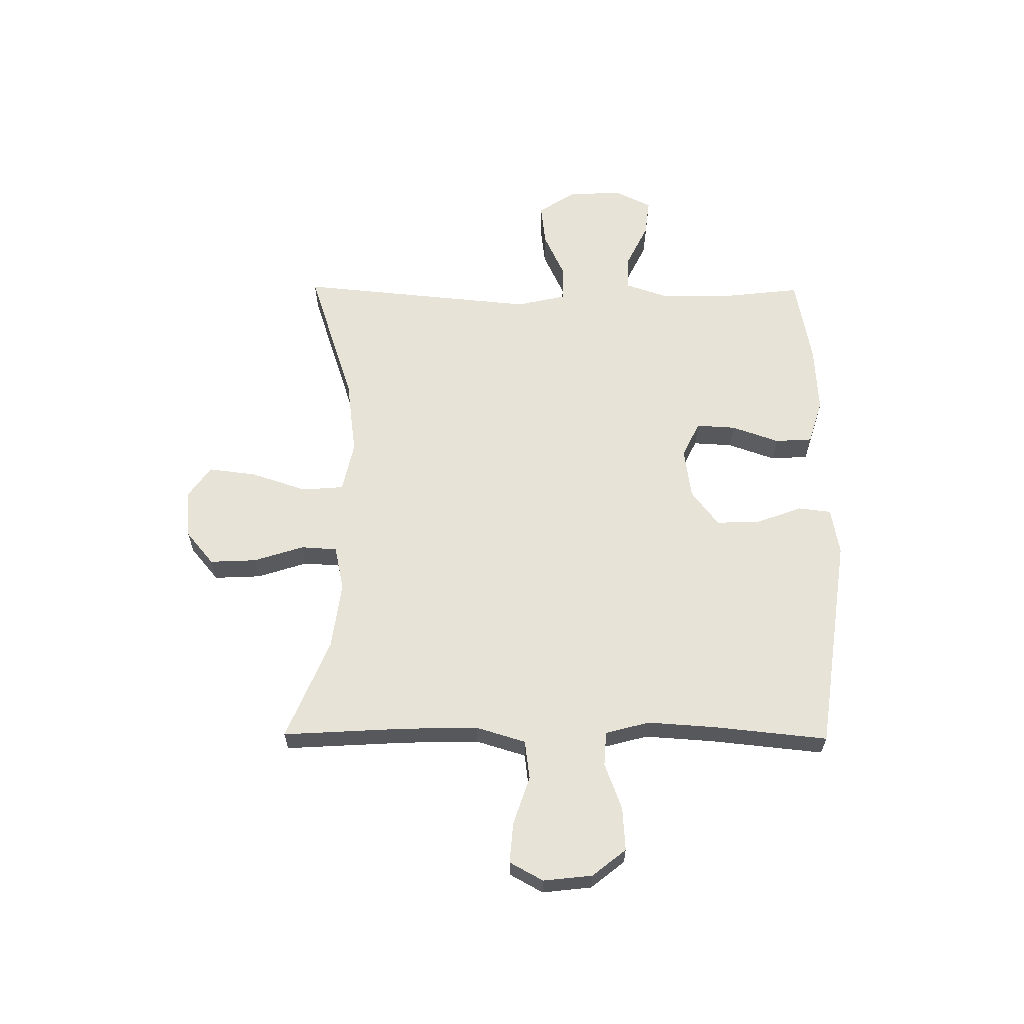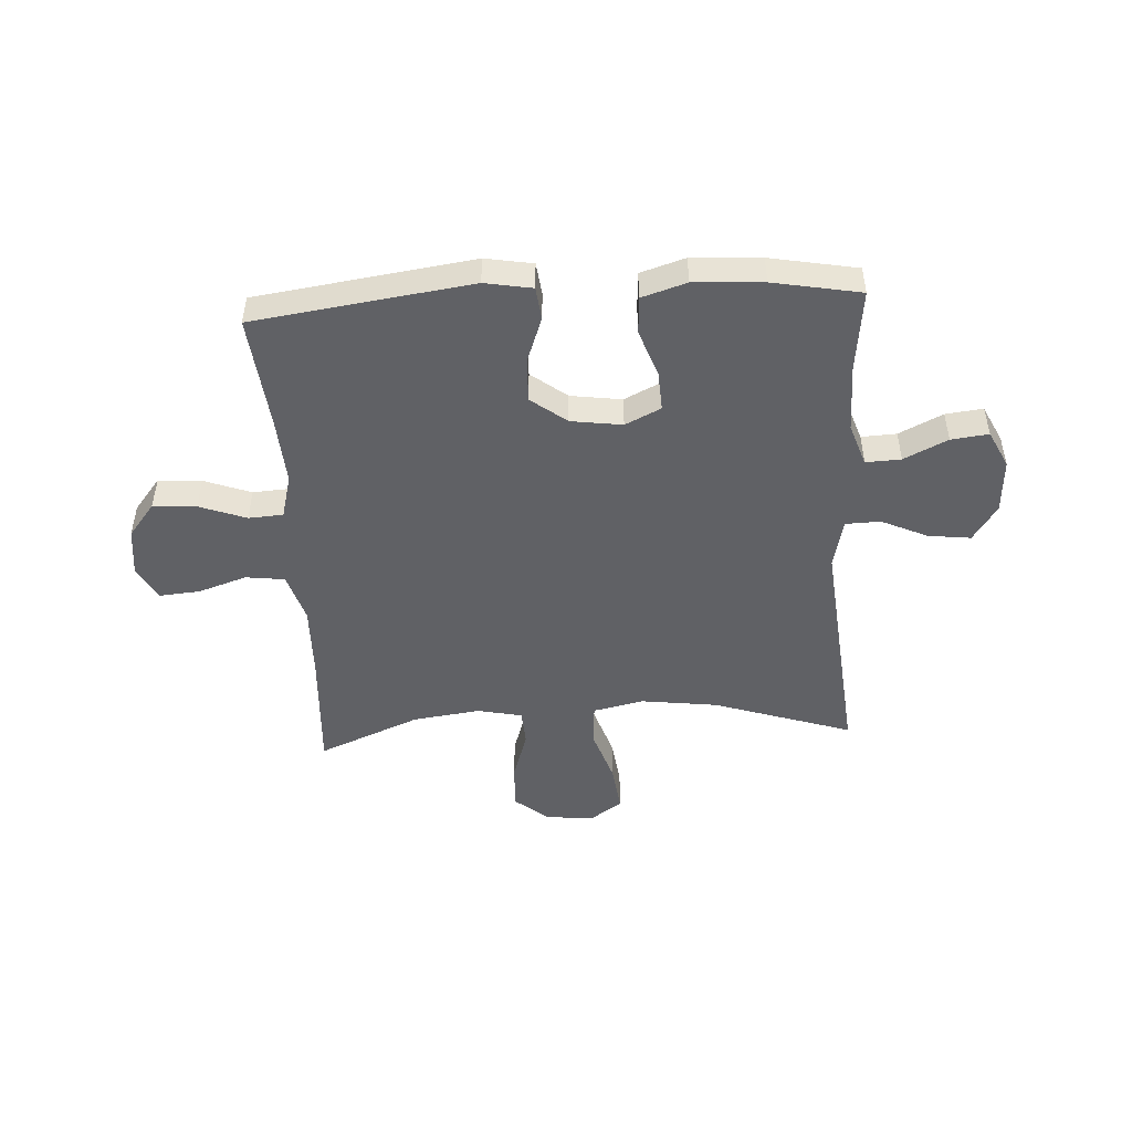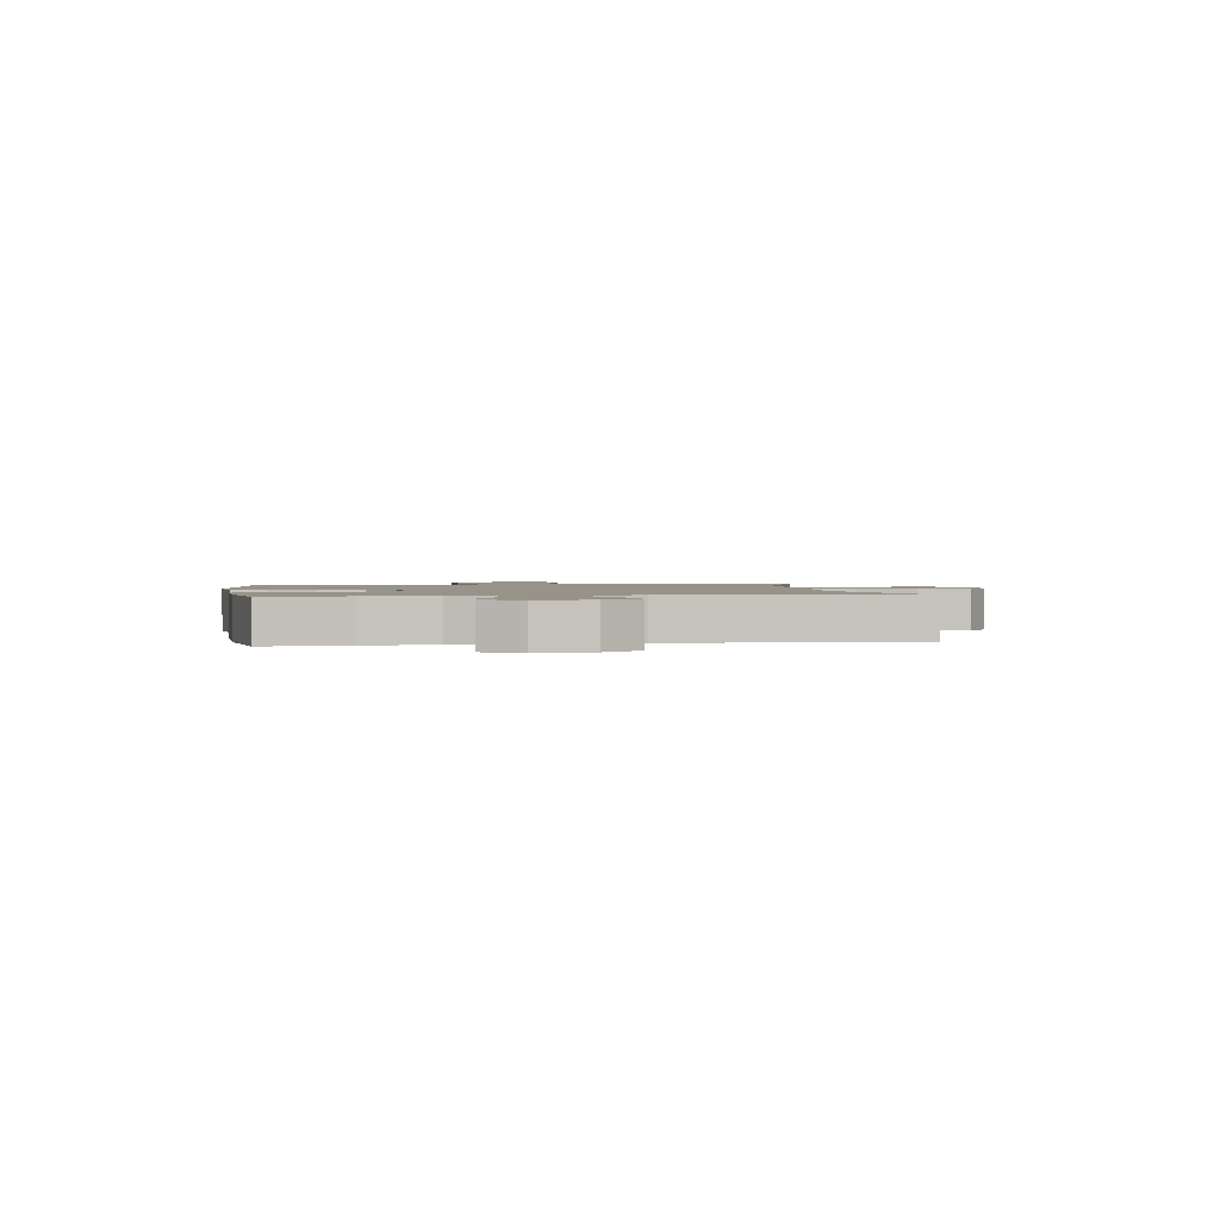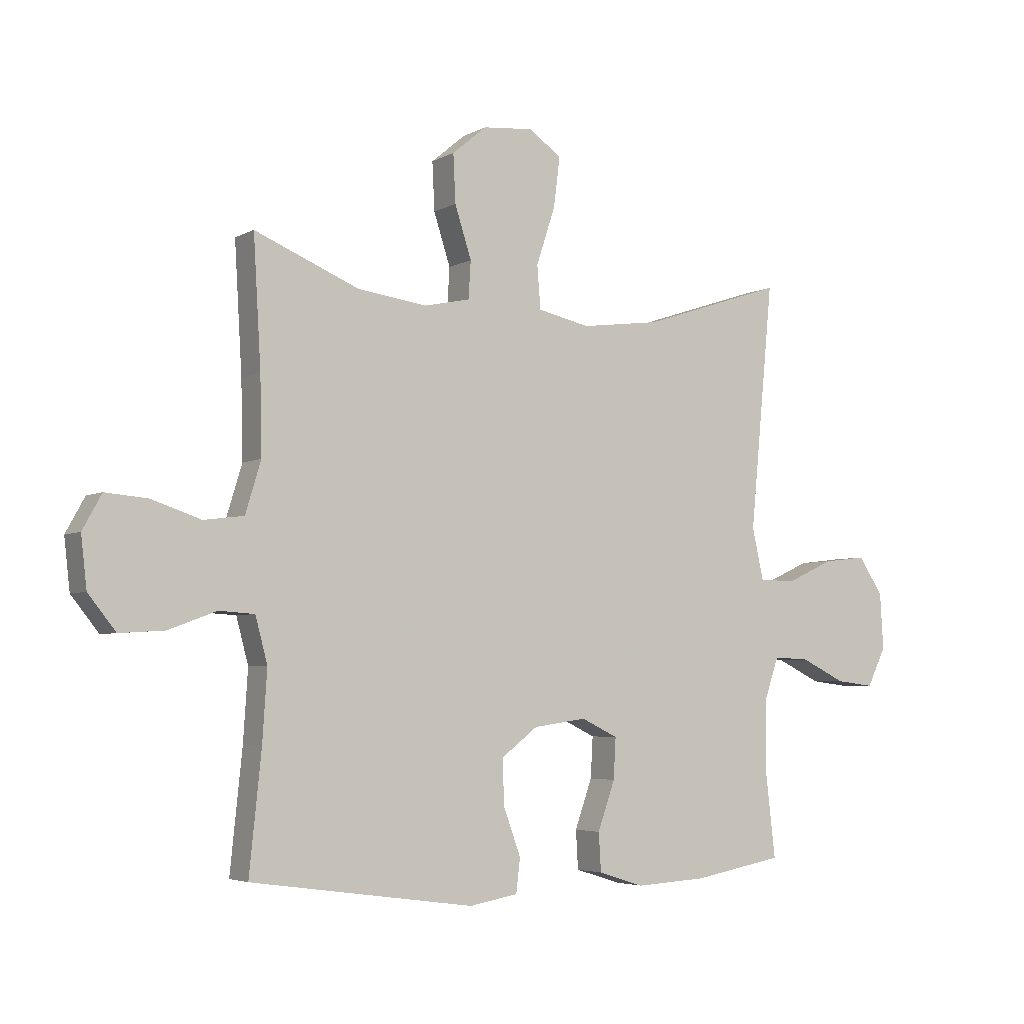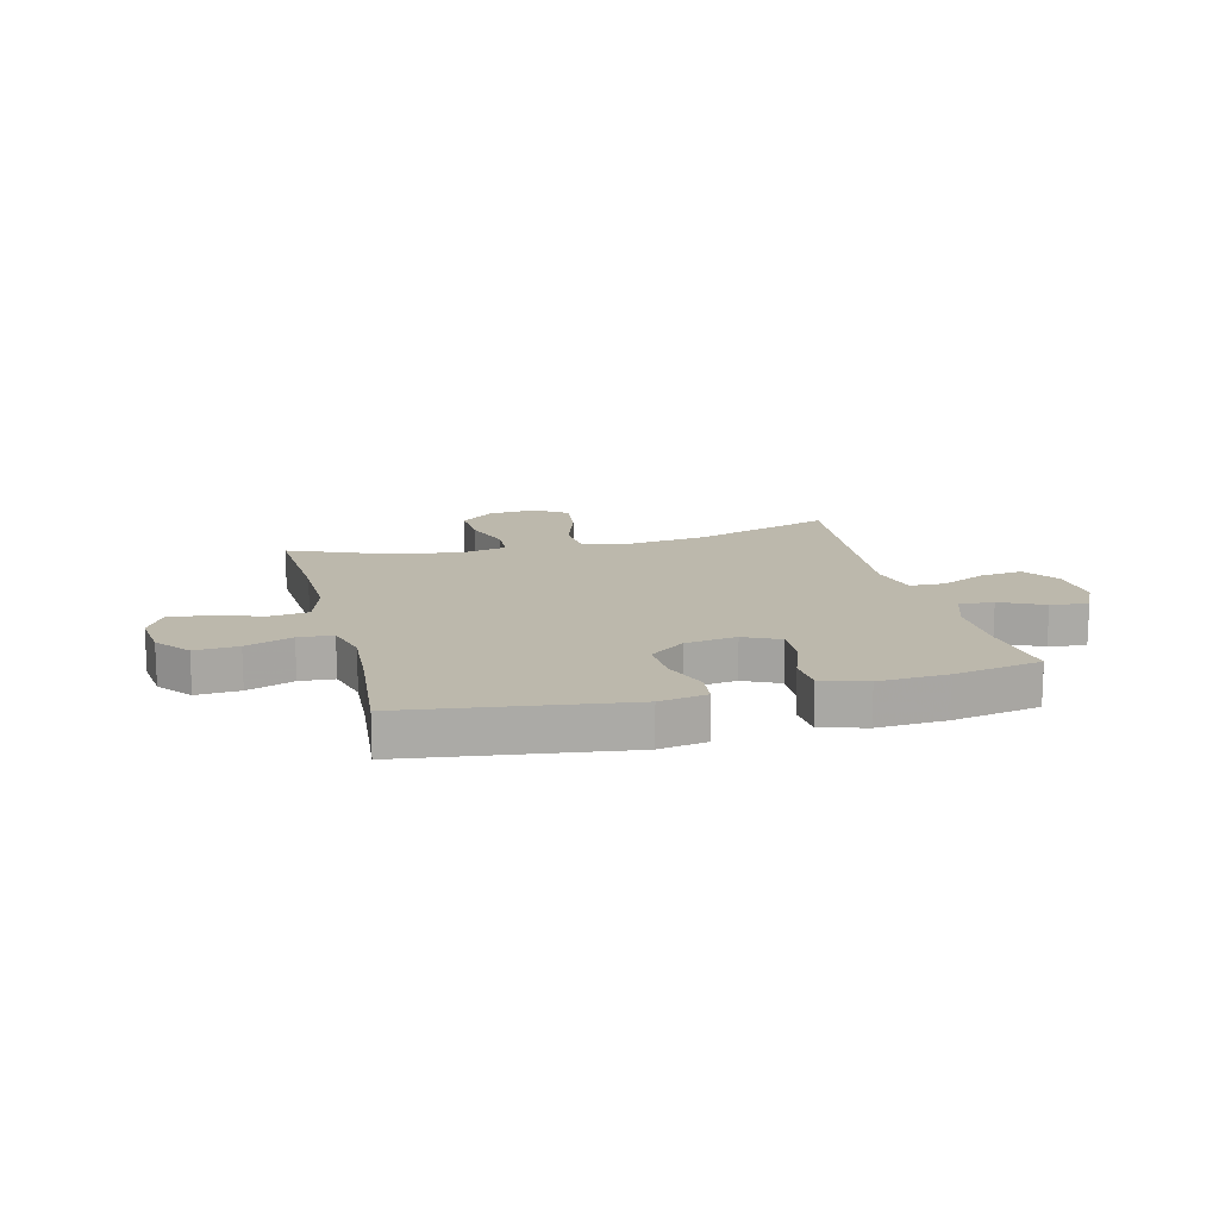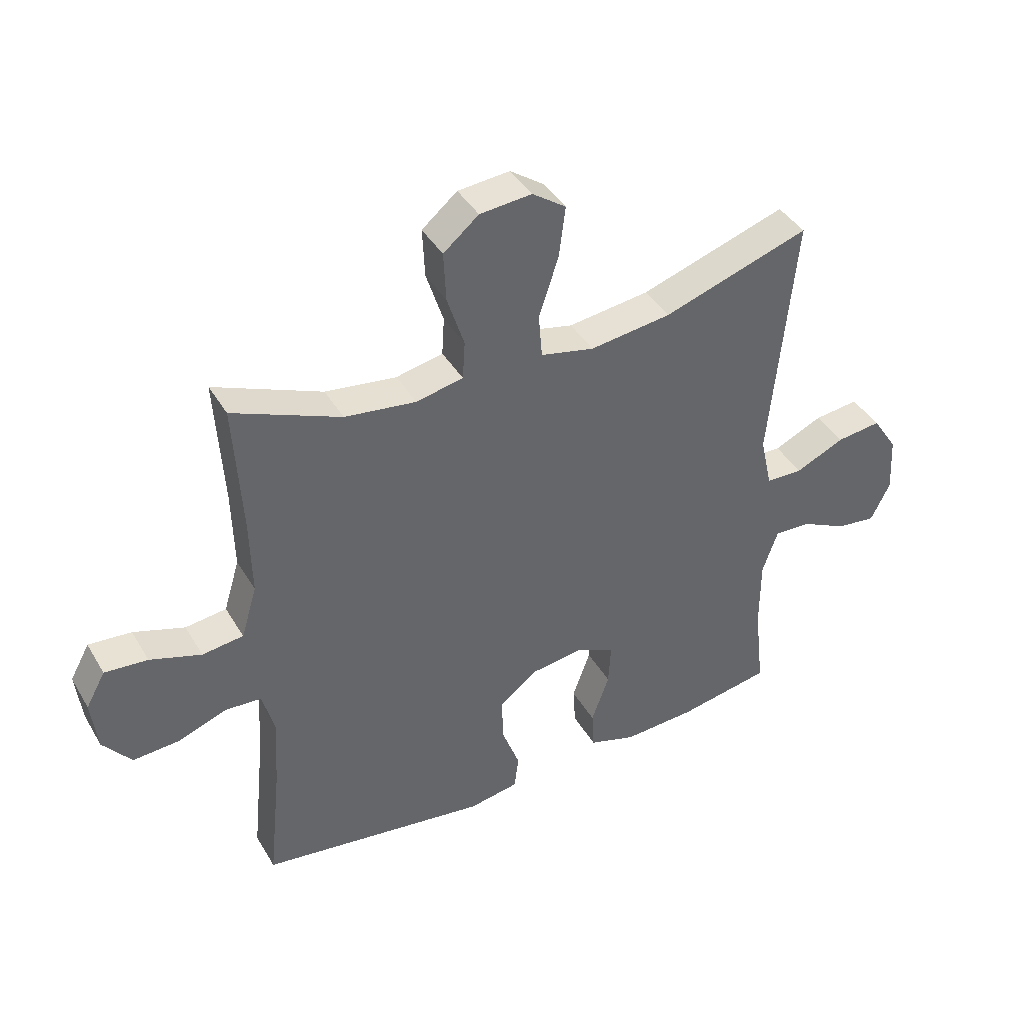
<metadata>
{"format":"obj","ext":"obj","renderer":"f3d","projection":"perspective","resolution":1024,"background":"white","views":[{"elev":61.8,"azim":90.5,"up":"+Y"},{"elev":-48.3,"azim":-176.7,"up":"+Y"},{"elev":1.6,"azim":-98.2,"up":"+Y"},{"elev":-4.4,"azim":148.8,"up":"+Z"},{"elev":14.6,"azim":165.6,"up":"+Y"},{"elev":40.9,"azim":151.9,"up":"+Z"}]}
</metadata>
<code>
v 0.5 0.07 0.5
v 0.487 0.07 0.279
v 0.484 0.07 0.145
v 0.511 0.07 0.056
v 0.581 0.07 0.047
v 0.668 0.07 0.076
v 0.741 0.07 0.082
v 0.774 0.07 0.022
v 0.764 0.07 -0.066
v 0.716 0.07 -0.126
v 0.638 0.07 -0.121
v 0.554 0.07 -0.09
v 0.492 0.07 -0.094
v 0.471 0.07 -0.173
v 0.479 0.07 -0.295
v 0.5 0.07 -0.5
v 0.11 0.07 -0.554
v 0.025 0.07 -0.539
v 0.018 0.07 -0.48
v 0.048 0.07 -0.398
v 0.051 0.07 -0.319
v -0.013 0.07 -0.27
v -0.105 0.07 -0.257
v -0.169 0.07 -0.288
v -0.165 0.07 -0.359
v -0.135 0.07 -0.444
v -0.139 0.07 -0.511
v -0.219 0.07 -0.536
v -0.343 0.07 -0.529
v -0.5 0.07 -0.5
v -0.483 0.07 -0.352
v -0.483 0.07 -0.229
v -0.509 0.07 -0.153
v -0.572 0.07 -0.156
v -0.65 0.07 -0.194
v -0.717 0.07 -0.202
v -0.75 0.07 -0.135
v -0.744 0.07 -0.037
v -0.701 0.07 0.028
v -0.625 0.07 0.019
v -0.542 0.07 -0.019
v -0.479 0.07 -0.017
v -0.459 0.07 0.072
v -0.5 0.07 0.5
v -0.251 0.07 0.418
v -0.113 0.07 0.4
v -0.022 0.07 0.42
v -0.016 0.07 0.495
v -0.049 0.07 0.595
v -0.06 0.07 0.682
v -0.003 0.07 0.722
v 0.085 0.07 0.714
v 0.145 0.07 0.664
v 0.141 0.07 0.58
v 0.112 0.07 0.49
v 0.116 0.07 0.425
v 0.196 0.07 0.408
v 0.317 0.07 0.424
v 0.5 0 0.5
v 0.487 0 0.279
v 0.484 0 0.145
v 0.511 0 0.056
v 0.581 0 0.047
v 0.668 0 0.076
v 0.741 0 0.082
v 0.774 0 0.022
v 0.764 0 -0.066
v 0.716 0 -0.126
v 0.638 0 -0.121
v 0.554 0 -0.09
v 0.492 0 -0.094
v 0.471 0 -0.173
v 0.479 0 -0.295
v 0.5 0 -0.5
v 0.11 0 -0.554
v 0.025 0 -0.539
v 0.018 0 -0.48
v 0.048 0 -0.398
v 0.051 0 -0.319
v -0.013 0 -0.27
v -0.105 0 -0.257
v -0.169 0 -0.288
v -0.165 0 -0.359
v -0.135 0 -0.444
v -0.139 0 -0.511
v -0.219 0 -0.536
v -0.343 0 -0.529
v -0.5 0 -0.5
v -0.483 0 -0.352
v -0.483 0 -0.229
v -0.509 0 -0.153
v -0.572 0 -0.156
v -0.65 0 -0.194
v -0.717 0 -0.202
v -0.75 0 -0.135
v -0.744 0 -0.037
v -0.701 0 0.028
v -0.625 0 0.019
v -0.542 0 -0.019
v -0.479 0 -0.017
v -0.459 0 0.072
v -0.5 0 0.5
v -0.251 0 0.418
v -0.113 0 0.4
v -0.022 0 0.42
v -0.016 0 0.495
v -0.049 0 0.595
v -0.06 0 0.682
v -0.003 0 0.722
v 0.085 0 0.714
v 0.145 0 0.664
v 0.141 0 0.58
v 0.112 0 0.49
v 0.116 0 0.425
v 0.196 0 0.408
v 0.317 0 0.424
f 53 54 55
f 52 53 55
f 51 52 55
f 50 51 55
f 49 50 55
f 48 49 55
f 47 48 55 56
f 46 47 56 57
f 43 44 45
f 42 43 45 46
f 39 40 41
f 38 39 41
f 37 38 41
f 36 37 41
f 35 36 41
f 34 35 41
f 33 34 41 42
f 42 46 57
f 33 42 57
f 32 33 57
f 29 30 31
f 28 29 31
f 27 28 31
f 26 27 31
f 25 26 31
f 24 25 31 32
f 18 19 20
f 17 18 20
f 16 17 20
f 15 16 20
f 14 15 20 21
f 13 14 21 22
f 10 11 12
f 9 10 12
f 8 9 12
f 7 8 12
f 6 7 12
f 5 6 12
f 4 5 12 13
f 13 22 23
f 4 13 23
f 3 4 23
f 58 1 2
f 32 57 58
f 24 32 58
f 23 24 58
f 3 23 58
f 2 3 58
f 113 112 111
f 113 111 110
f 113 110 109
f 113 109 108
f 113 108 107
f 113 107 106
f 114 113 106 105
f 115 114 105 104
f 103 102 101
f 104 103 101 100
f 99 98 97
f 99 97 96
f 99 96 95
f 99 95 94
f 99 94 93
f 99 93 92
f 100 99 92 91
f 115 104 100
f 115 100 91
f 115 91 90
f 89 88 87
f 89 87 86
f 89 86 85
f 89 85 84
f 89 84 83
f 90 89 83 82
f 78 77 76
f 78 76 75
f 78 75 74
f 78 74 73
f 79 78 73 72
f 80 79 72 71
f 70 69 68
f 70 68 67
f 70 67 66
f 70 66 65
f 70 65 64
f 70 64 63
f 71 70 63 62
f 81 80 71
f 81 71 62
f 81 62 61
f 60 59 116
f 116 115 90
f 116 90 82
f 116 82 81
f 116 81 61
f 116 61 60
f 1 59 60 2
f 2 60 61 3
f 3 61 62 4
f 4 62 63 5
f 5 63 64 6
f 6 64 65 7
f 7 65 66 8
f 8 66 67 9
f 9 67 68 10
f 10 68 69 11
f 11 69 70 12
f 12 70 71 13
f 13 71 72 14
f 14 72 73 15
f 15 73 74 16
f 16 74 75 17
f 17 75 76 18
f 18 76 77 19
f 19 77 78 20
f 20 78 79 21
f 21 79 80 22
f 22 80 81 23
f 23 81 82 24
f 24 82 83 25
f 25 83 84 26
f 26 84 85 27
f 27 85 86 28
f 28 86 87 29
f 29 87 88 30
f 30 88 89 31
f 31 89 90 32
f 32 90 91 33
f 33 91 92 34
f 34 92 93 35
f 35 93 94 36
f 36 94 95 37
f 37 95 96 38
f 38 96 97 39
f 39 97 98 40
f 40 98 99 41
f 41 99 100 42
f 42 100 101 43
f 43 101 102 44
f 44 102 103 45
f 45 103 104 46
f 46 104 105 47
f 47 105 106 48
f 48 106 107 49
f 49 107 108 50
f 50 108 109 51
f 51 109 110 52
f 52 110 111 53
f 53 111 112 54
f 54 112 113 55
f 55 113 114 56
f 56 114 115 57
f 57 115 116 58
f 58 116 59 1

</code>
